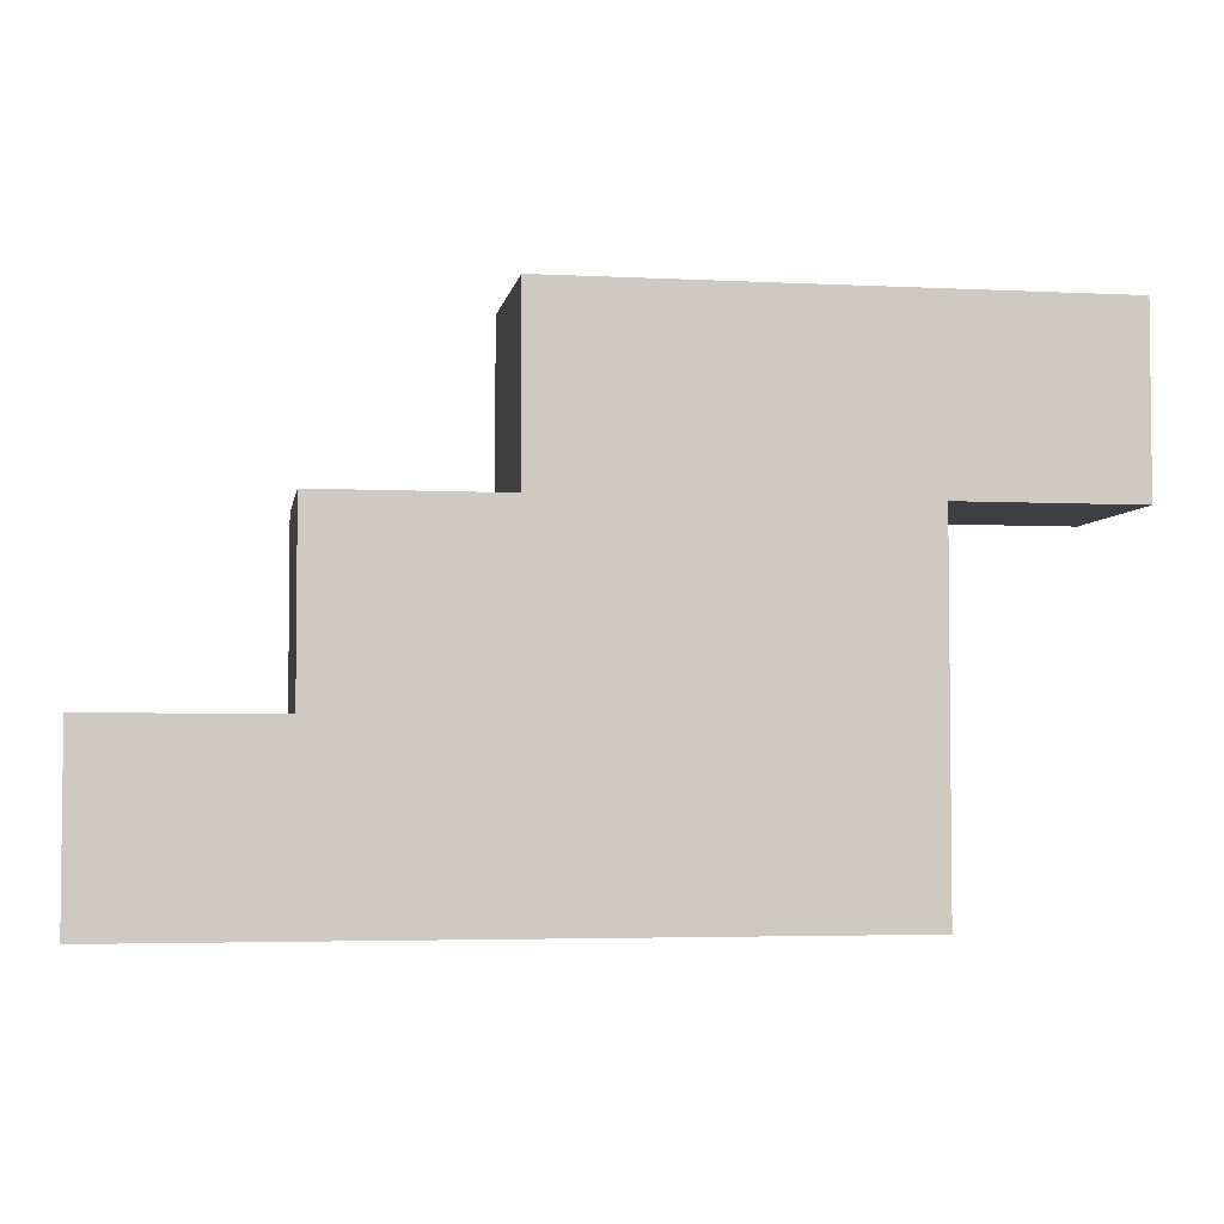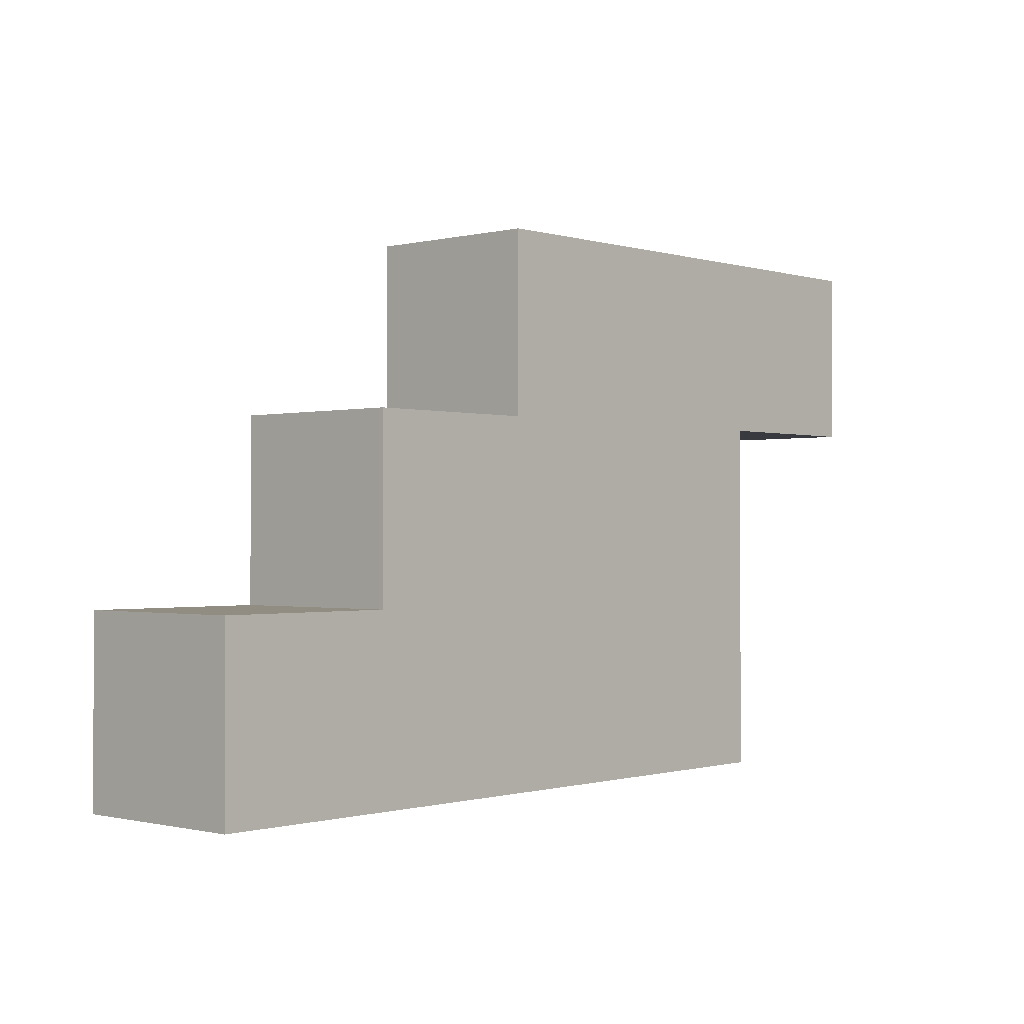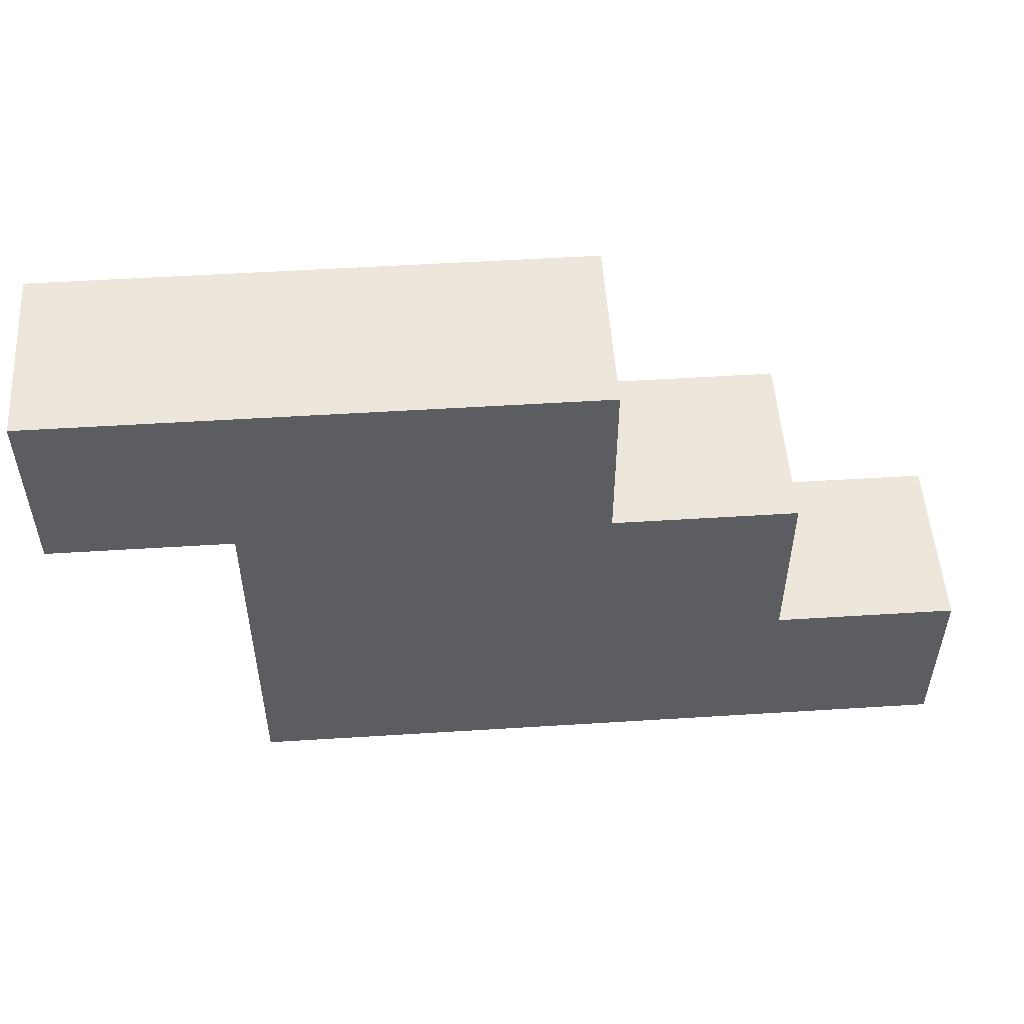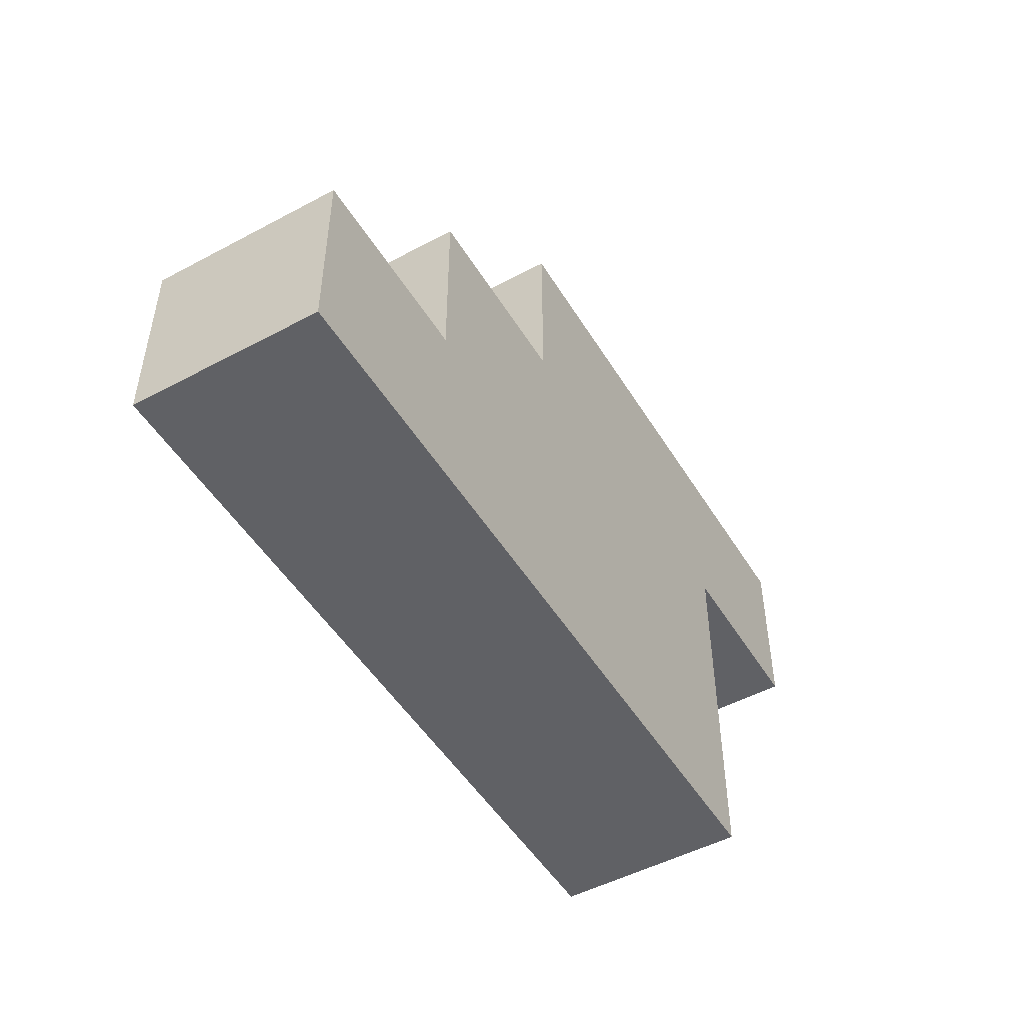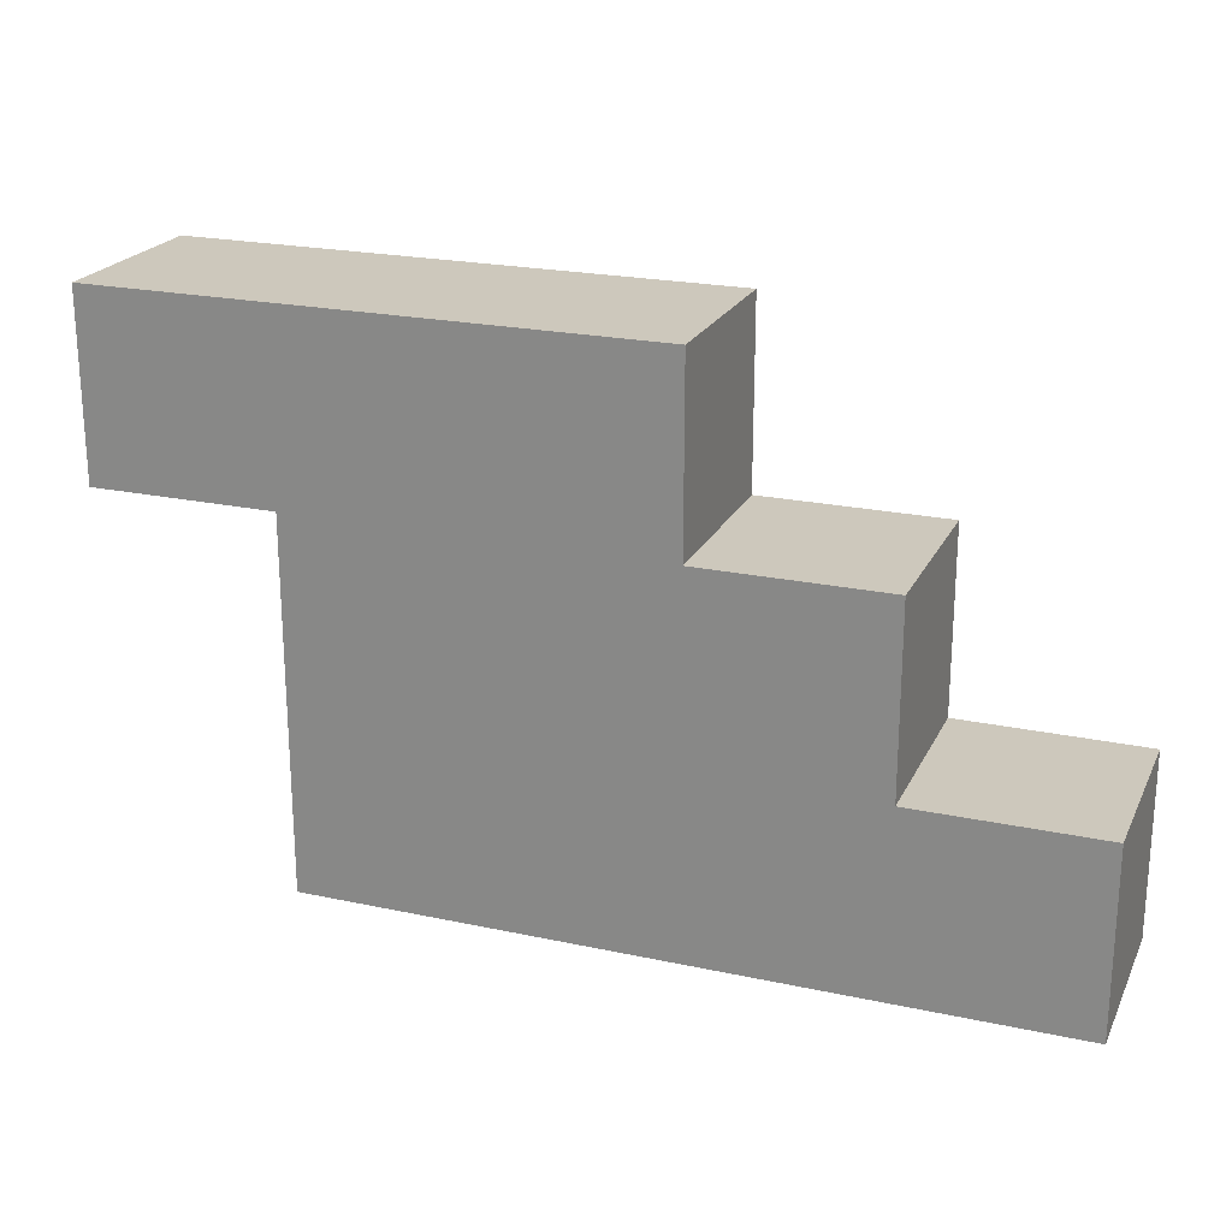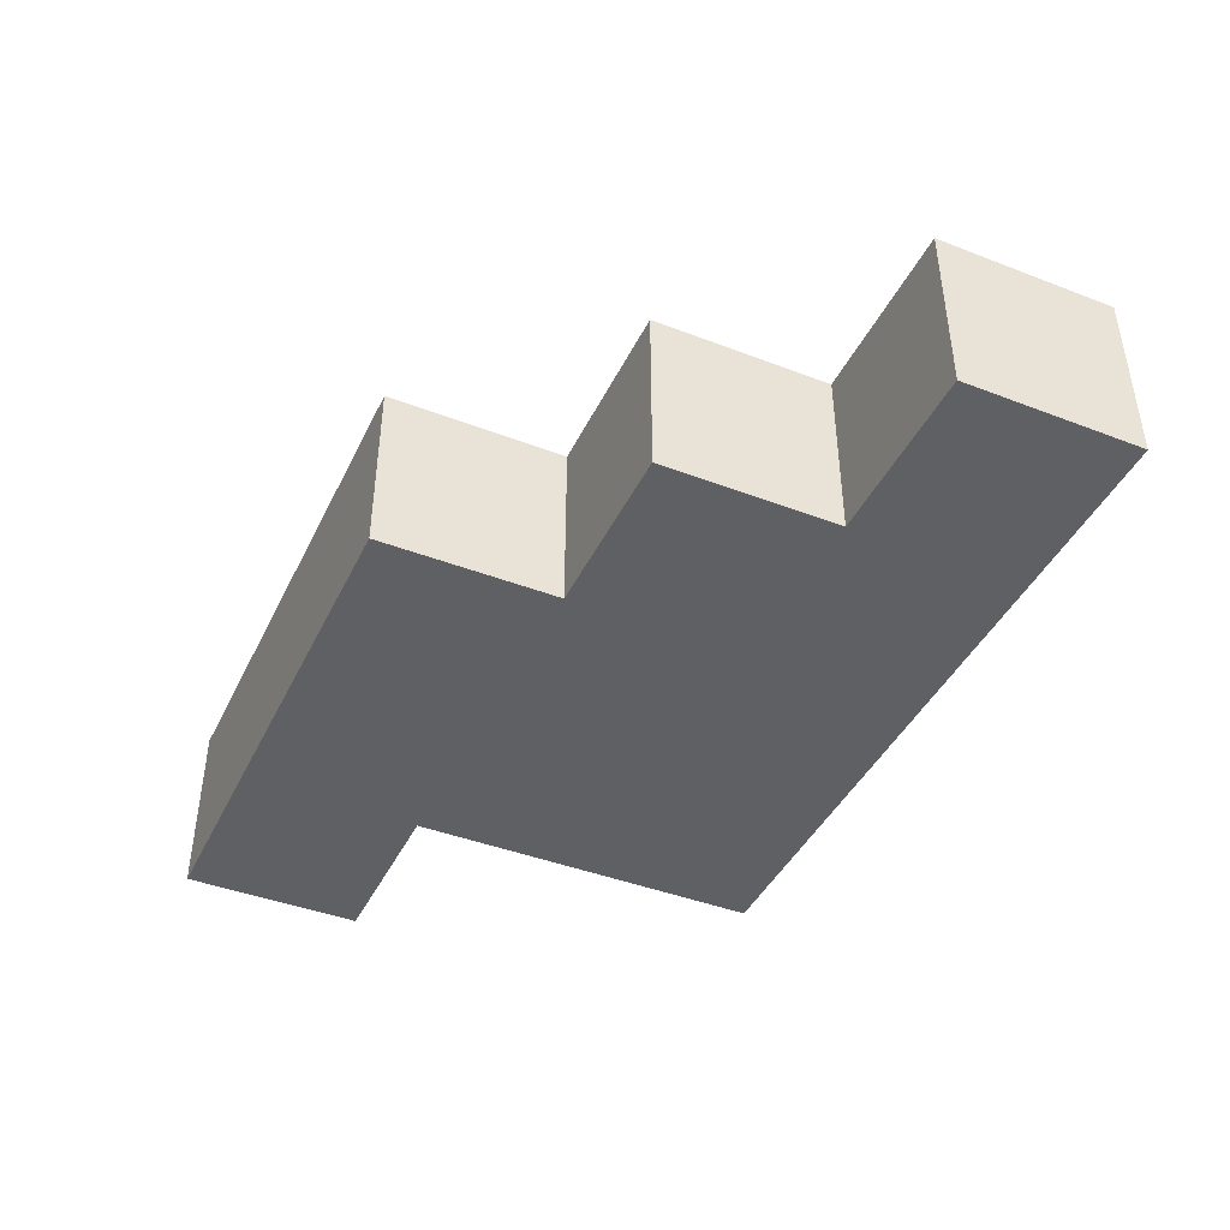
<metadata>
{"format":"obj","ext":"obj","renderer":"f3d","projection":"perspective","resolution":1024,"background":"white","views":[{"elev":-3.9,"azim":170.5,"up":"+Z"},{"elev":-0.7,"azim":132.3,"up":"+Z"},{"elev":52.1,"azim":-3.9,"up":"+Z"},{"elev":-49.7,"azim":120.5,"up":"+Z"},{"elev":22.2,"azim":20.5,"up":"+Z"},{"elev":-42.5,"azim":65.4,"up":"+Y"}]}
</metadata>
<code>
o
v -0.8 0 -1.1
v -0.8 0 -1
v -0.8 0.1 -1.1
v -0.8 0.1 -1
v -0.7 0 -1.3
v -0.7 0 -1.1
v -0.7 0.1 -1.3
v -0.7 0.1 -1.1
v -0.5 0 -1.1
v -0.5 0 -1
v -0.5 0.1 -1.1
v -0.5 0.1 -1
v -0.4 0 -1.2
v -0.4 0 -1.1
v -0.4 0.1 -1.2
v -0.4 0.1 -1.1
v -0.3 0 -1.3
v -0.3 0 -1.2
v -0.3 0.1 -1.3
v -0.3 0.1 -1.2
v -0.7 0 -1.3
v -0.7 0.1 -1.3
v -0.3 0 -1.3
v -0.3 0.1 -1.3
v -0.8 0 -1.1
v -0.8 0.1 -1.1
v -0.7 0 -1.1
v -0.7 0.1 -1.1
v -0.4 0 -1.2
v -0.4 0.1 -1.2
v -0.3 0 -1.2
v -0.3 0.1 -1.2
v -0.5 0 -1.1
v -0.5 0.1 -1.1
v -0.4 0 -1.1
v -0.4 0.1 -1.1
v -0.8 0 -1
v -0.8 0.1 -1
v -0.5 0 -1
v -0.5 0.1 -1
v -0.7 0 -1.3
v -0.3 0 -1.3
v -0.4 0 -1.2
v -0.3 0 -1.2
v -0.8 0 -1.1
v -0.7 0 -1.1
v -0.5 0 -1.1
v -0.4 0 -1.1
v -0.8 0 -1
v -0.5 0 -1
v -0.7 0.1 -1.3
v -0.3 0.1 -1.3
v -0.4 0.1 -1.2
v -0.3 0.1 -1.2
v -0.8 0.1 -1.1
v -0.7 0.1 -1.1
v -0.5 0.1 -1.1
v -0.4 0.1 -1.1
v -0.8 0.1 -1
v -0.5 0.1 -1
f 1 2 3
f 3 2 4
f 5 6 7
f 7 6 8
f 11 10 9
f 12 10 11
f 15 14 13
f 16 14 15
f 19 18 17
f 20 18 19
f 21 22 23
f 23 22 24
f 25 26 27
f 27 26 28
f 31 30 29
f 32 30 31
f 35 34 33
f 36 34 35
f 39 38 37
f 40 38 39
f 41 42 43
f 43 42 44
f 41 43 46
f 46 43 47
f 47 43 48
f 45 46 49
f 46 47 49
f 49 47 50
f 53 52 51
f 54 52 53
f 56 53 51
f 57 53 56
f 58 53 57
f 59 56 55
f 59 57 56
f 60 57 59

</code>
